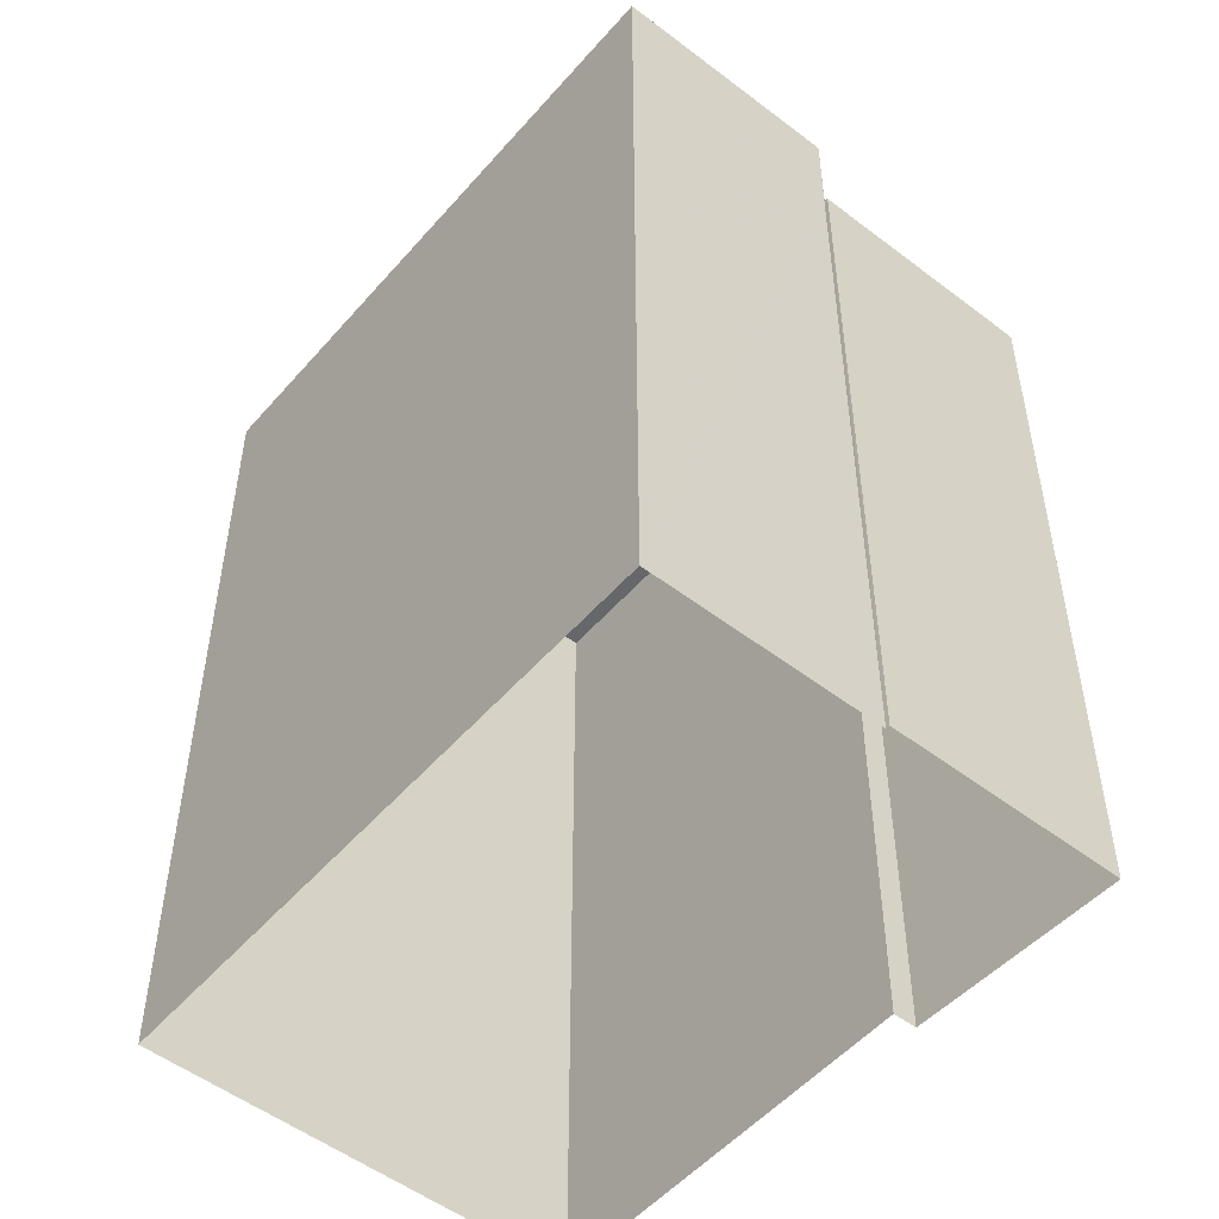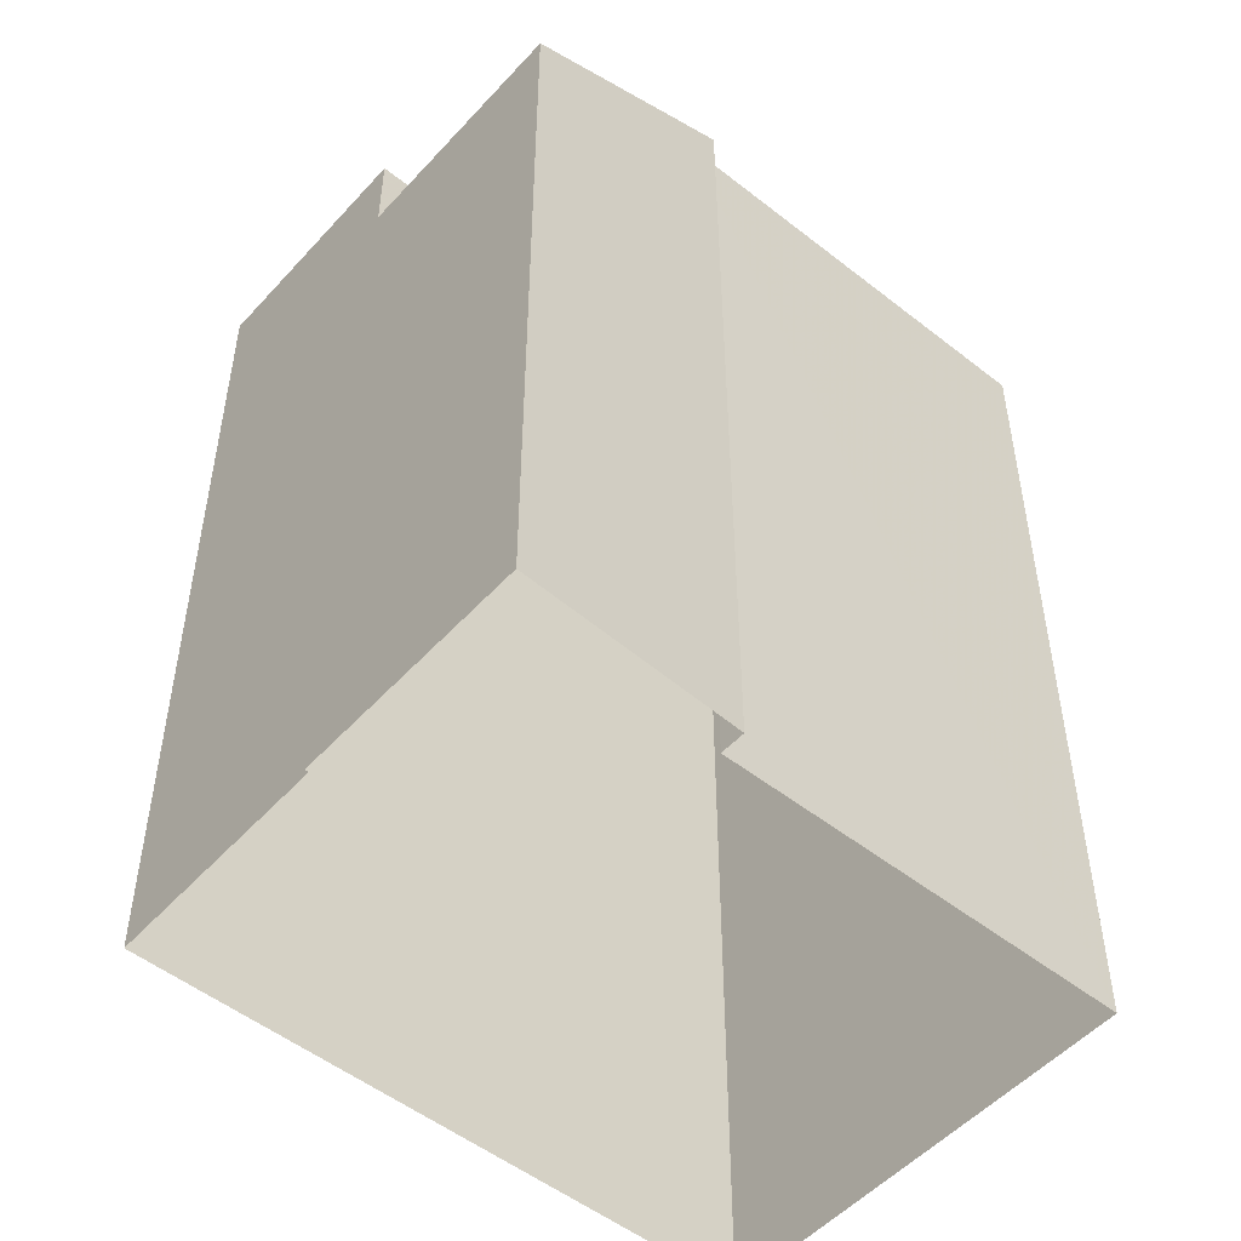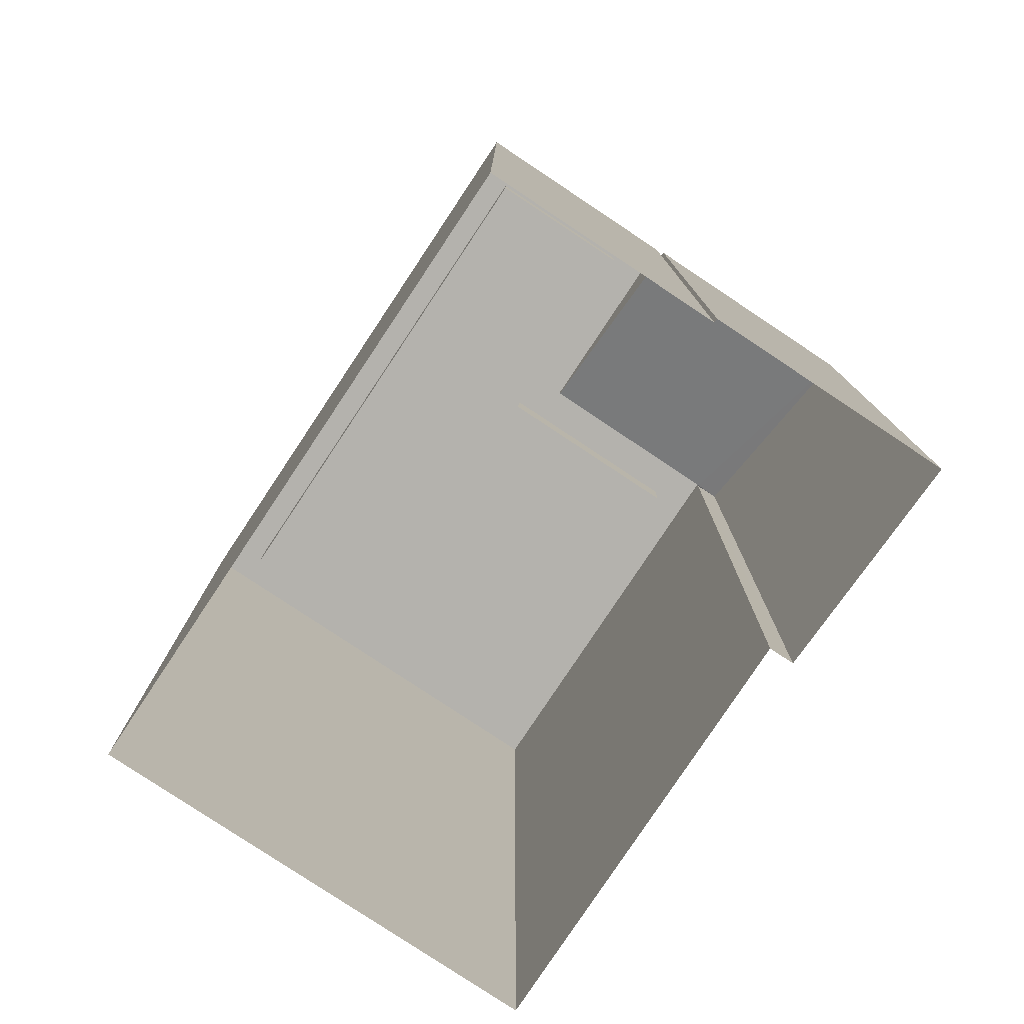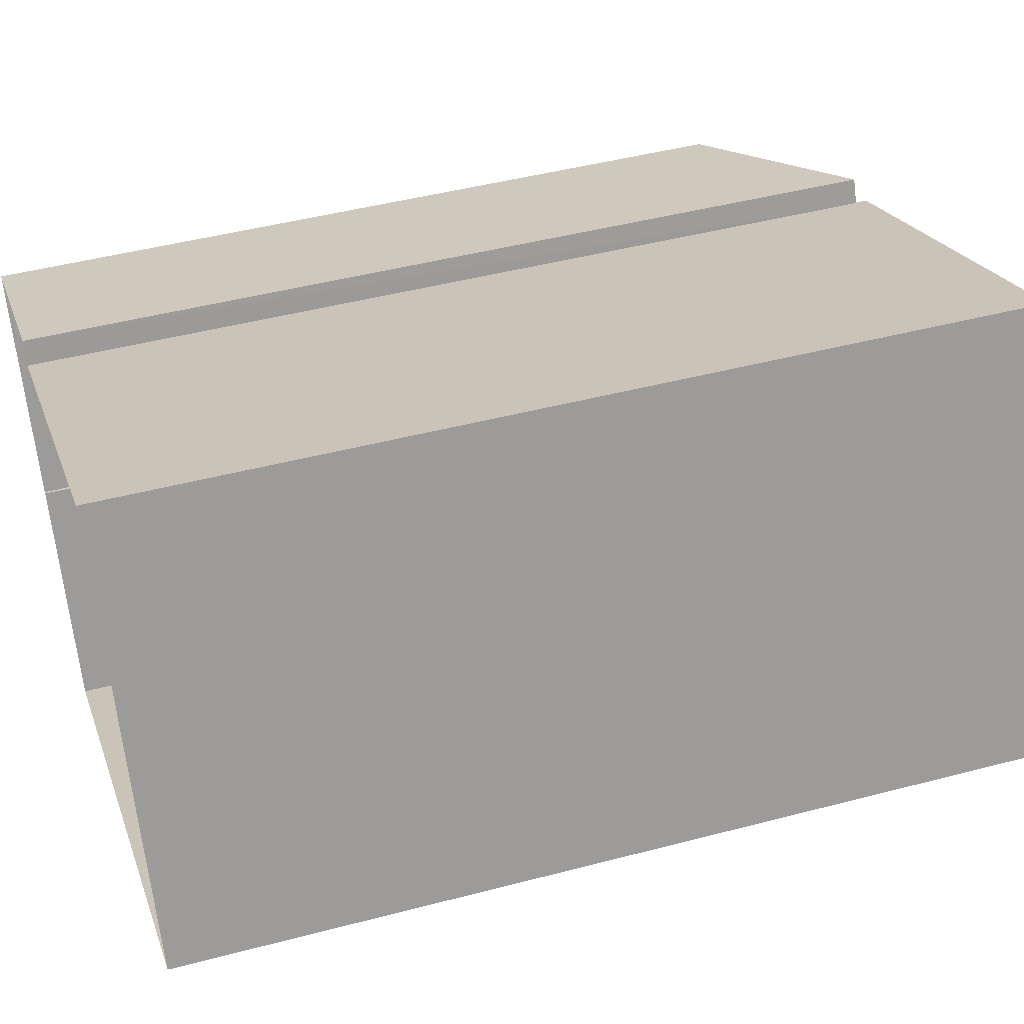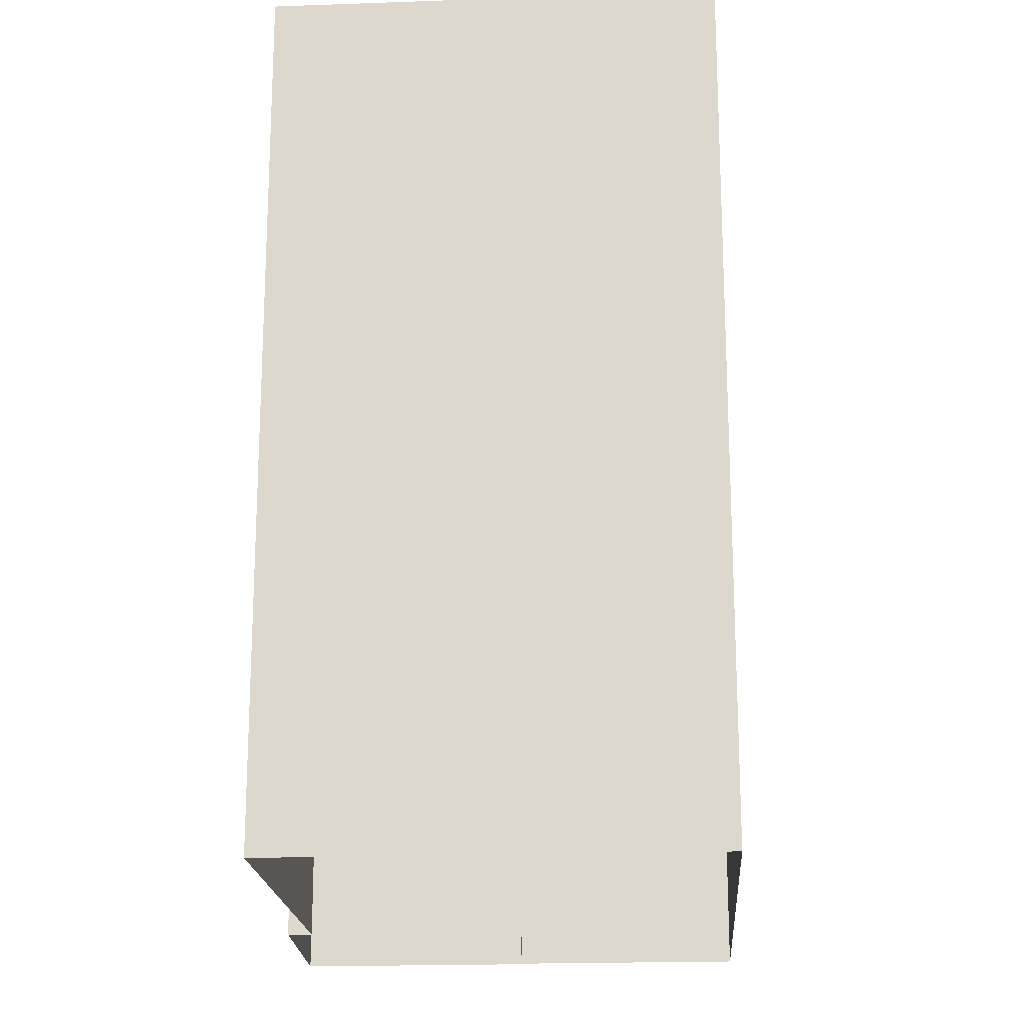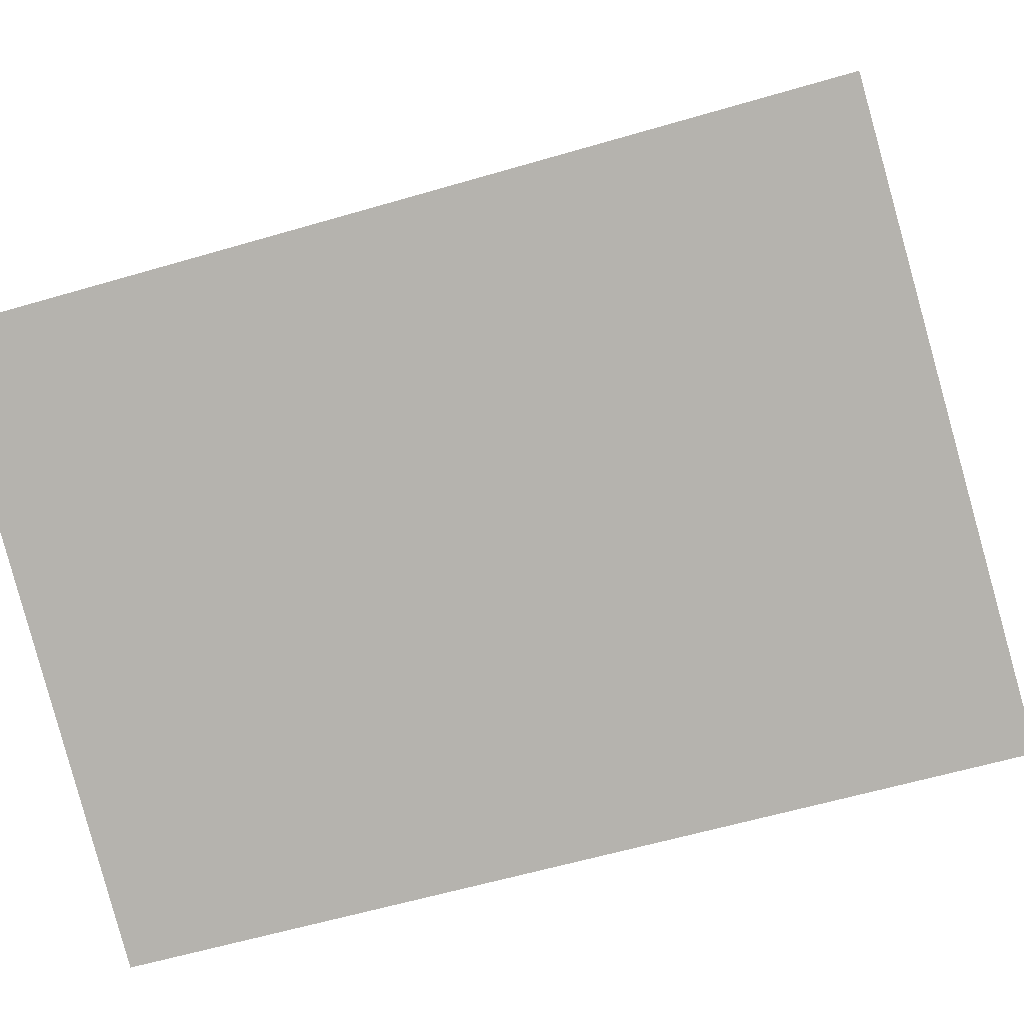
<metadata>
{"format":"obj","ext":"obj","renderer":"f3d","projection":"perspective","resolution":1024,"background":"white","views":[{"elev":-52.0,"azim":25.9,"up":"+Z"},{"elev":-51.4,"azim":114.9,"up":"+Z"},{"elev":-79.6,"azim":31.9,"up":"+Z"},{"elev":45.4,"azim":-106.9,"up":"+Y"},{"elev":-19.3,"azim":-110.6,"up":"+Z"},{"elev":-58.4,"azim":-73.0,"up":"+Y"}]}
</metadata>
<code>
v -6851 -3.714e+04 11.88
v -6850 -3.714e+04 11.38
v -6851 -3.714e+04 11.38
v -6850 -3.714e+04 11.88
v -6849 -3.714e+04 11.88
v -6849 -3.714e+04 11.38
v -6849 -3.714e+04 11.88
v -6849 -3.714e+04 11.38
v -6855 -3.714e+04 11.38
v -6855 -3.714e+04 11.88
v -6853 -3.714e+04 11.38
v -6853 -3.714e+04 11.88
v -6848 -3.714e+04 10.81
v -6848 -3.714e+04 11.88
v -6848 -3.714e+04 10.81
v -6848 -3.714e+04 2.786
v -6849 -3.714e+04 2.786
v -6849 -3.714e+04 11.88
v -6855 -3.714e+04 2.788
v -6855 -3.714e+04 11.88
v -6853 -3.714e+04 2.788
v -6853 -3.714e+04 11.88
v -6849 -3.714e+04 11.88
v -6849 -3.714e+04 11.76
v -6849 -3.714e+04 11.75
v -6849 -3.714e+04 2.787
v -6850 -3.714e+04 11.75
v -6850 -3.714e+04 11.88
v -6848 -3.714e+04 10.8
v -6848 -3.714e+04 2.786
v -6847 -3.714e+04 2.786
v -6847 -3.714e+04 10.8
v -6849 -3.714e+04 11.76
v -6849 -3.714e+04 2.787
f 21 26 19
f 17 19 16
f 26 34 31
f 30 16 31
f 19 26 16
f 16 26 31
f 1 2 3
f 1 4 2
f 5 1 3
f 6 5 3
f 7 6 8
f 7 5 6
f 7 8 9
f 10 7 9
f 10 9 11
f 12 10 11
f 4 11 2
f 4 12 11
f 13 14 15
f 16 15 17
f 17 15 18
f 15 14 18
f 18 19 17
f 18 20 19
f 20 21 19
f 20 22 21
f 23 24 22
f 22 24 21
f 25 24 23
f 21 24 26
f 27 28 14
f 13 27 14
f 25 23 28
f 27 25 28
f 29 30 31
f 32 29 31
f 16 30 29
f 15 16 29
f 24 33 34
f 26 24 34
f 34 32 31
f 34 33 32
f 6 3 8
f 8 3 9
f 9 3 11
f 3 2 11
f 20 18 10
f 18 14 5
f 22 12 23
f 4 28 23
f 5 14 28
f 18 7 10
f 1 28 4
f 12 4 23
f 5 28 1
f 7 18 5
f 12 22 20
f 10 12 20
f 33 25 32
f 29 32 13
f 33 24 25
f 29 13 15
f 13 25 27
f 32 25 13

</code>
